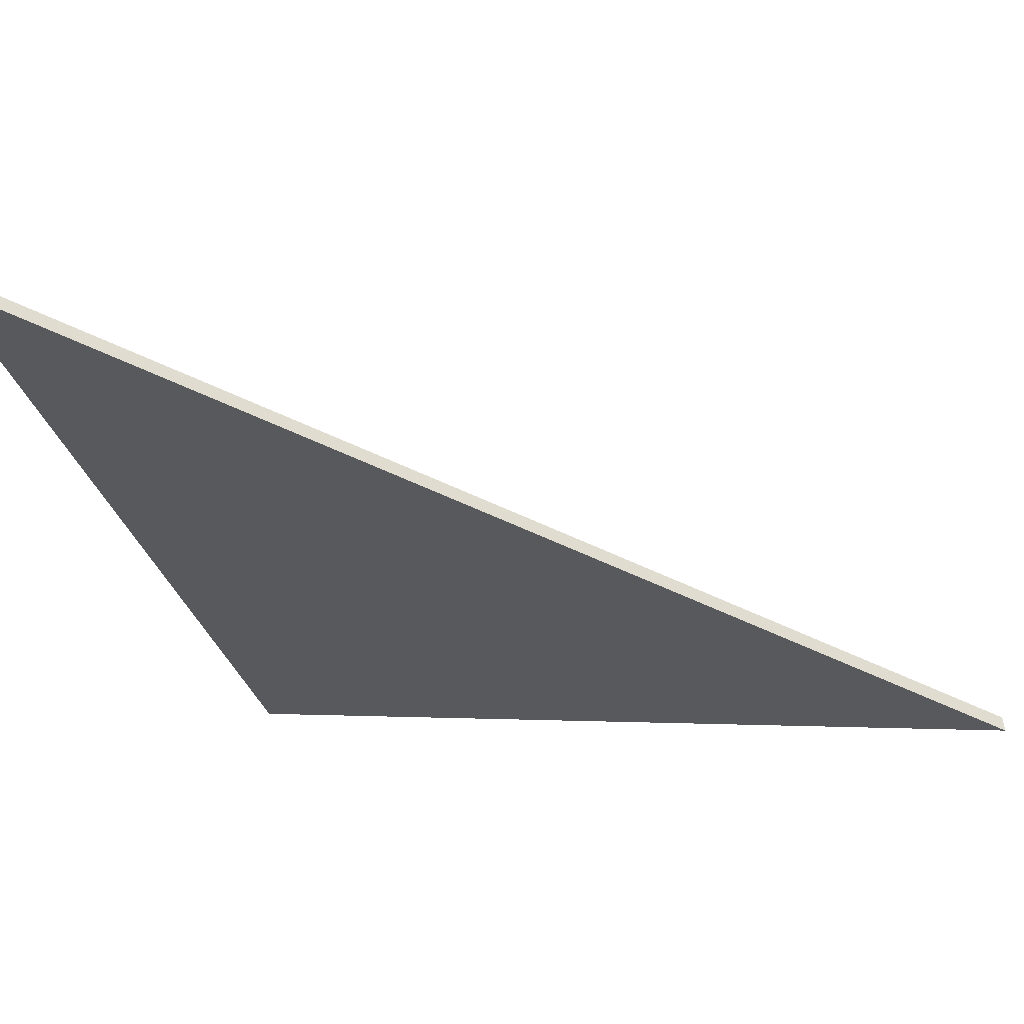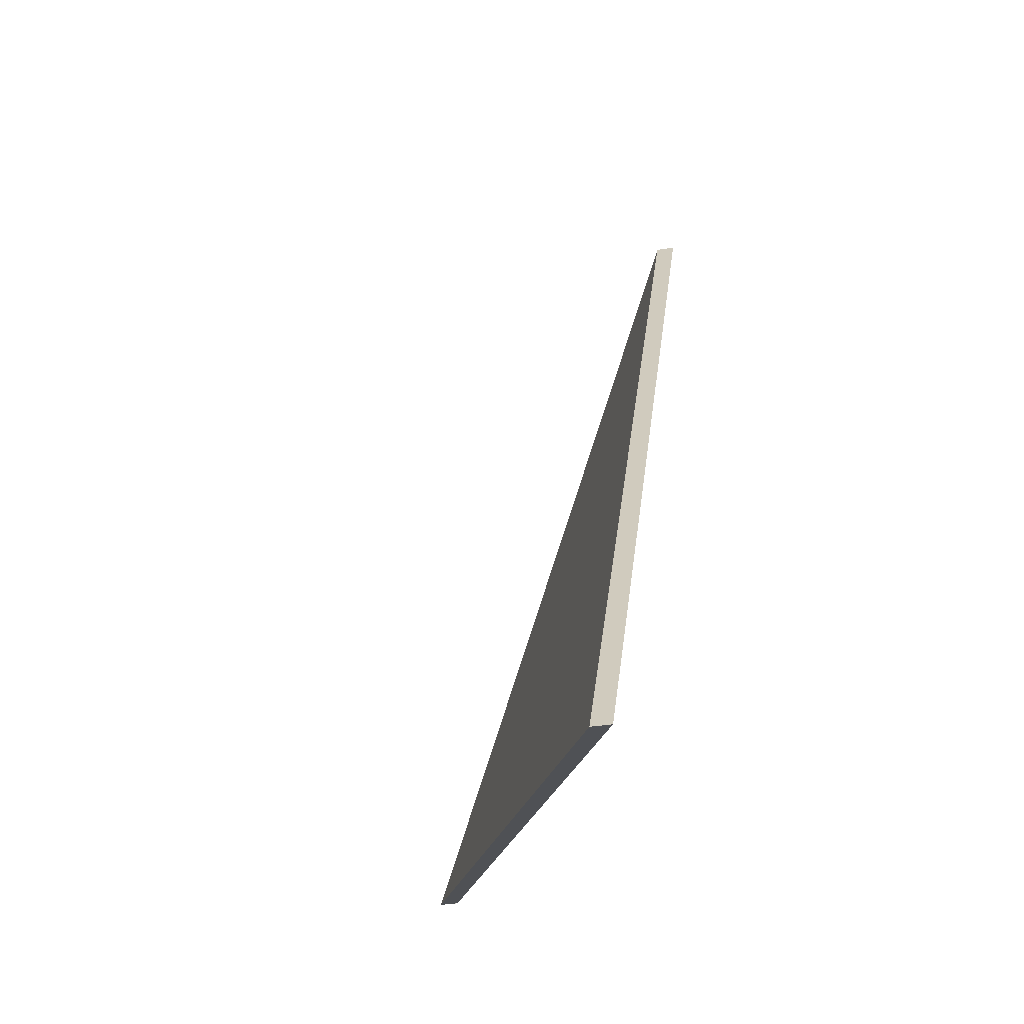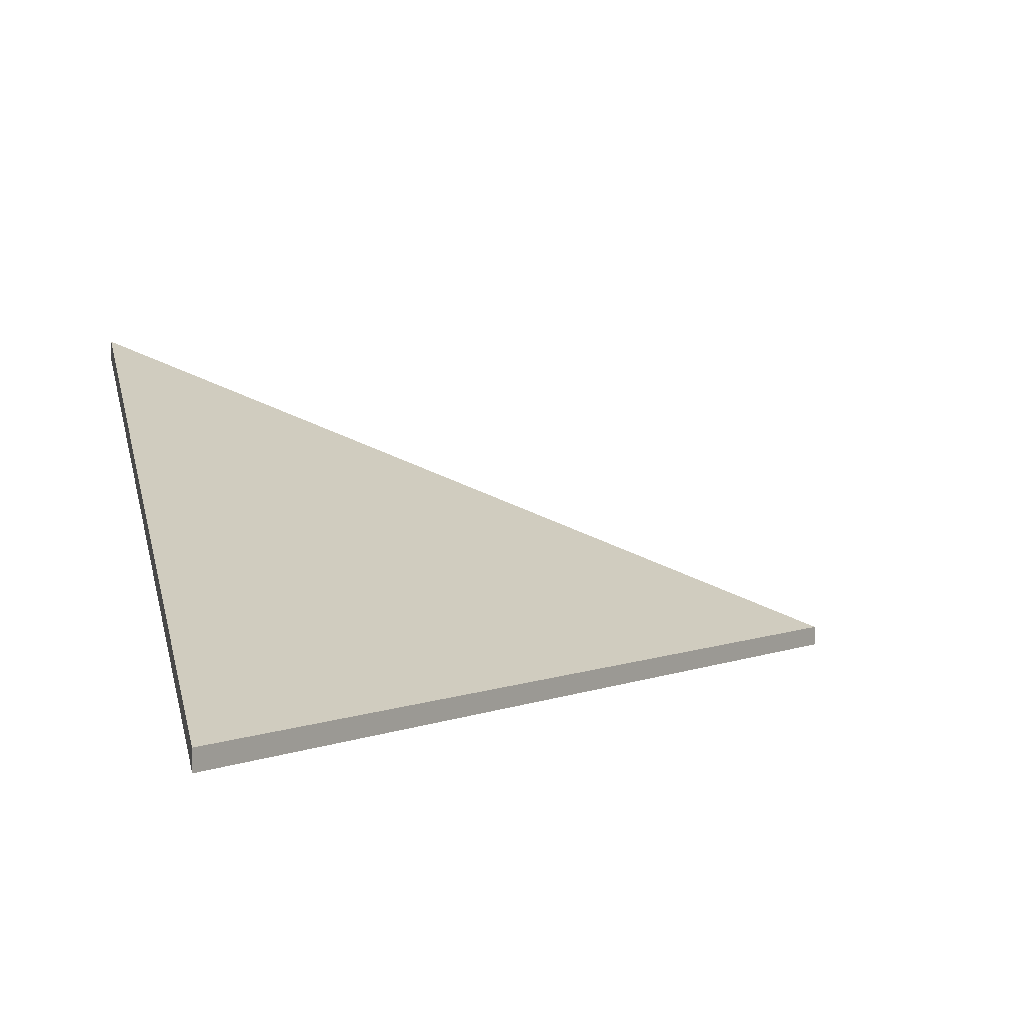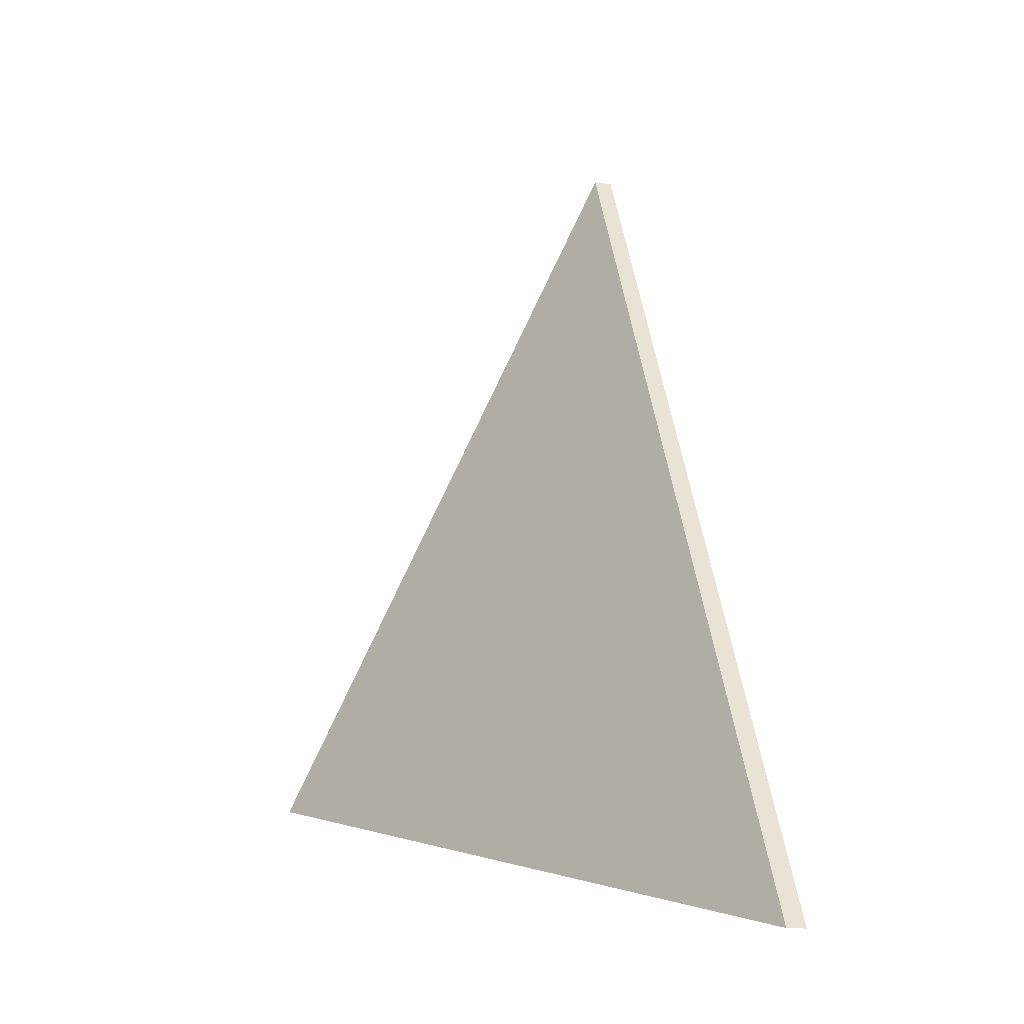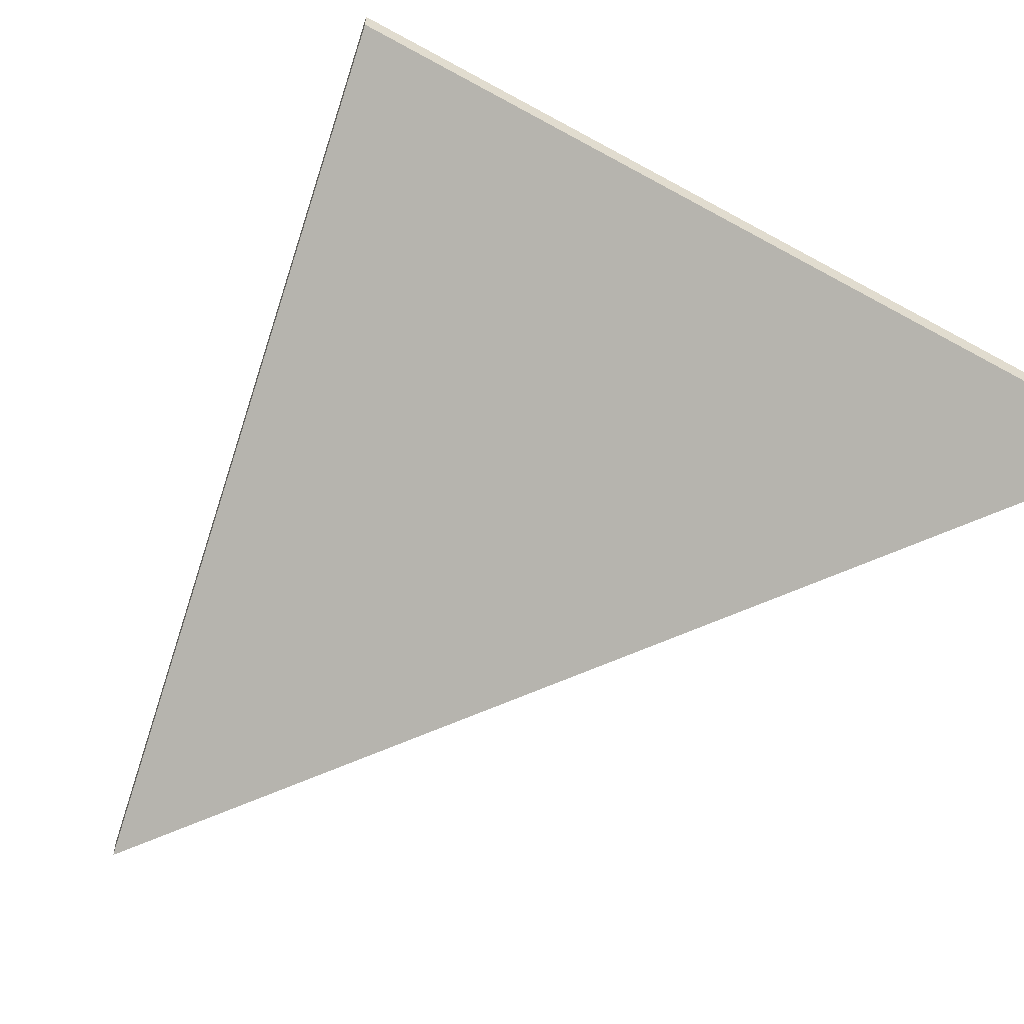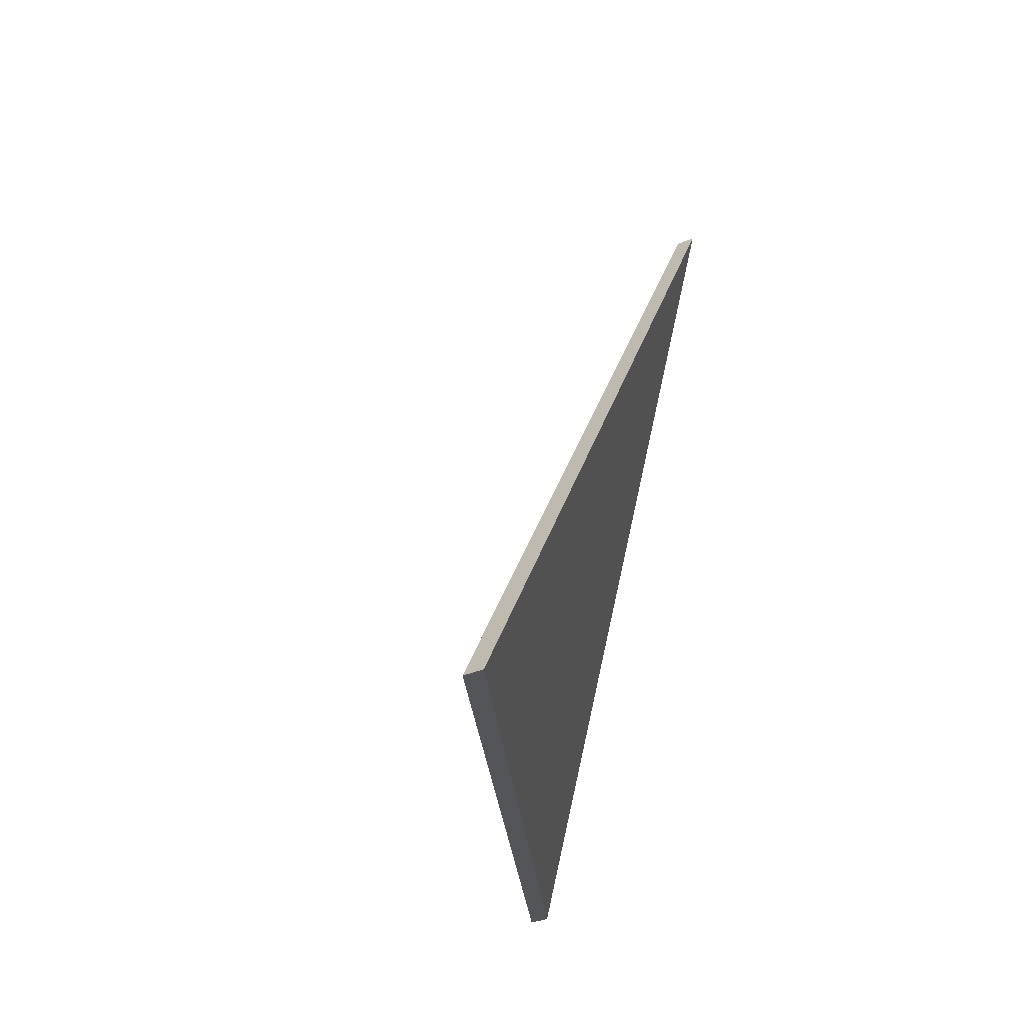
<metadata>
{"format":"obj","ext":"obj","renderer":"f3d","projection":"perspective","resolution":1024,"background":"white","views":[{"elev":-55.4,"azim":-87.8,"up":"+Y"},{"elev":-33.2,"azim":-77.0,"up":"+Z"},{"elev":3.2,"azim":-117.5,"up":"+Y"},{"elev":-14.8,"azim":-105.9,"up":"+Z"},{"elev":-57.4,"azim":145.1,"up":"+Y"},{"elev":-37.2,"azim":-62.0,"up":"+Z"}]}
</metadata>
<code>
v 5.907 -0.1423 -3.937
v 5.93 -0.1076 -4.019
v 5.85 -0.1423 -4.039
v 5.907 -0.1445 -3.937
v 5.85 -0.1445 -4.039
v 5.93 -0.1097 -4.019
v 5.85 -0.1445 -4.039
v 5.907 -0.1445 -3.937
v 5.907 -0.1423 -3.937
v 5.85 -0.1423 -4.039
v 5.93 -0.1097 -4.019
v 5.85 -0.1445 -4.039
v 5.85 -0.1423 -4.039
v 5.93 -0.1076 -4.019
v 5.907 -0.1445 -3.937
v 5.93 -0.1097 -4.019
v 5.93 -0.1076 -4.019
v 5.907 -0.1423 -3.937
f 1 2 3
f 4 5 6
f 7 8 9
f 7 9 10
f 11 12 13
f 11 13 14
f 15 16 17
f 15 17 18

</code>
